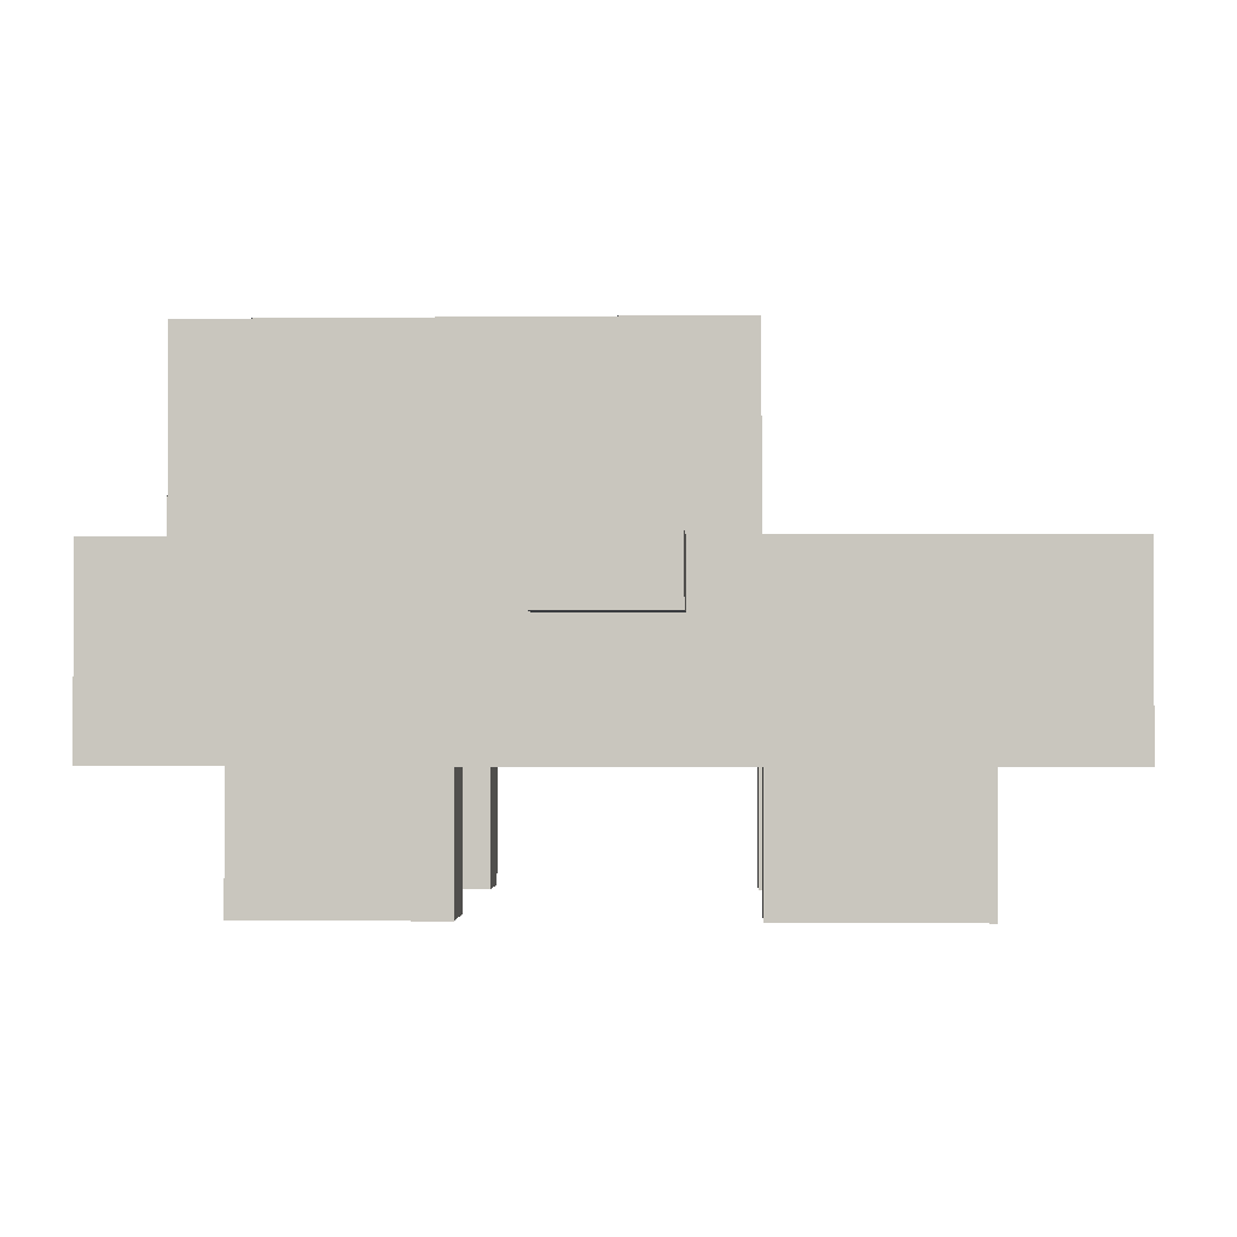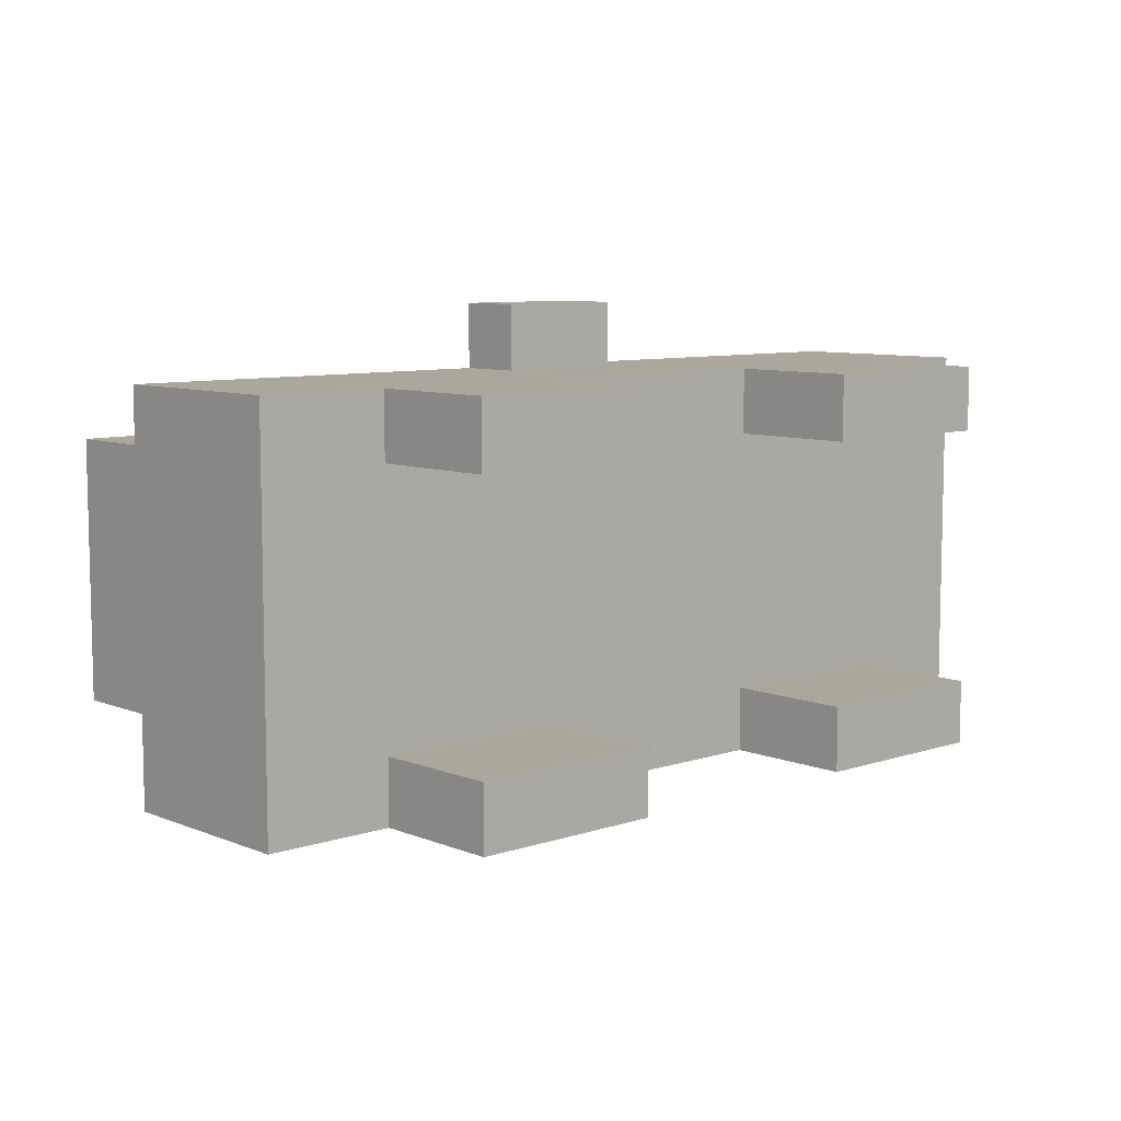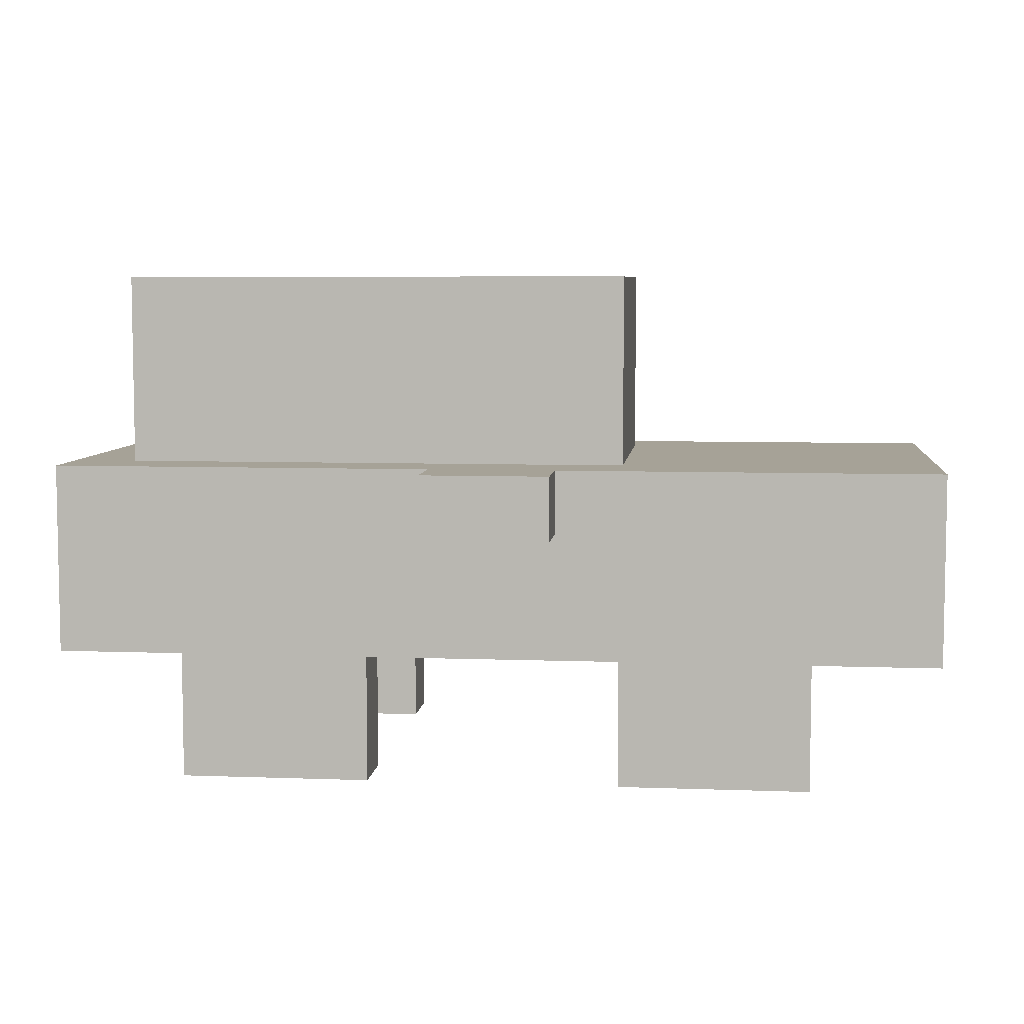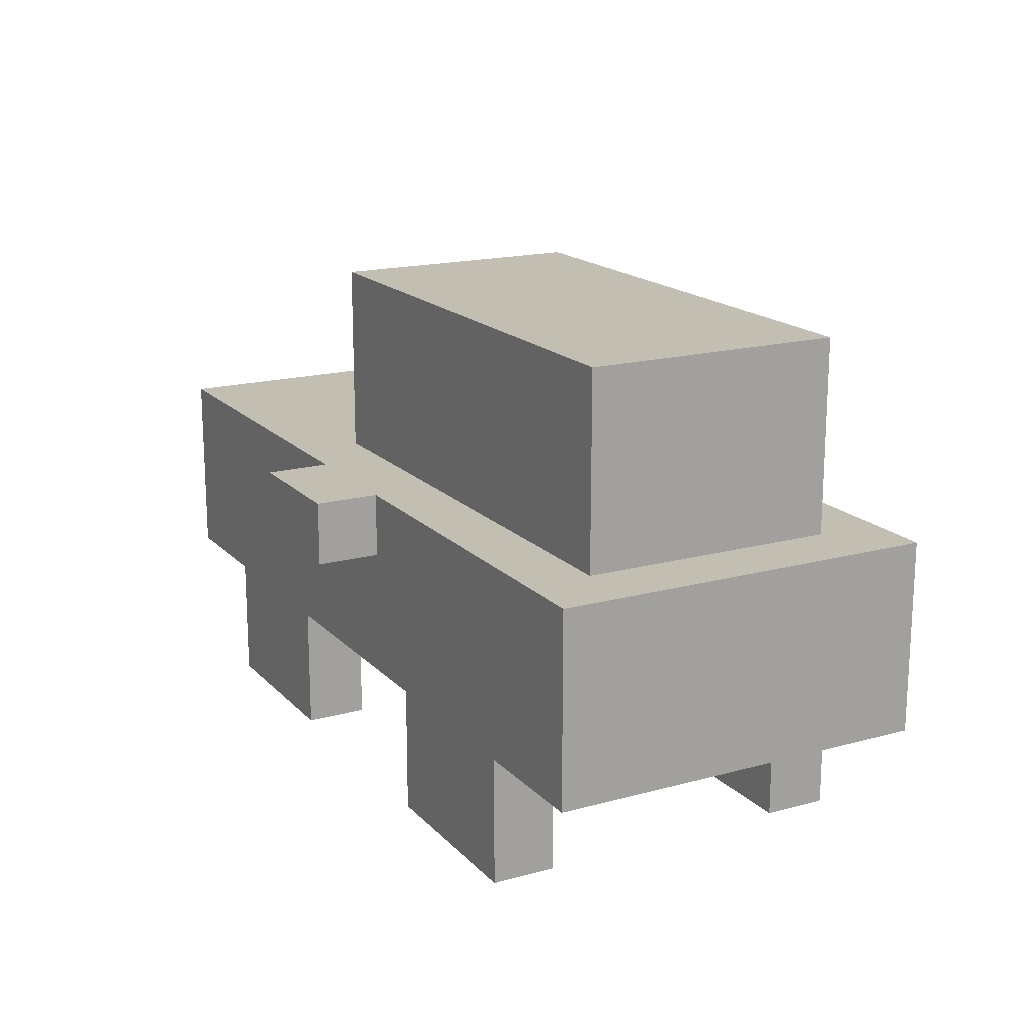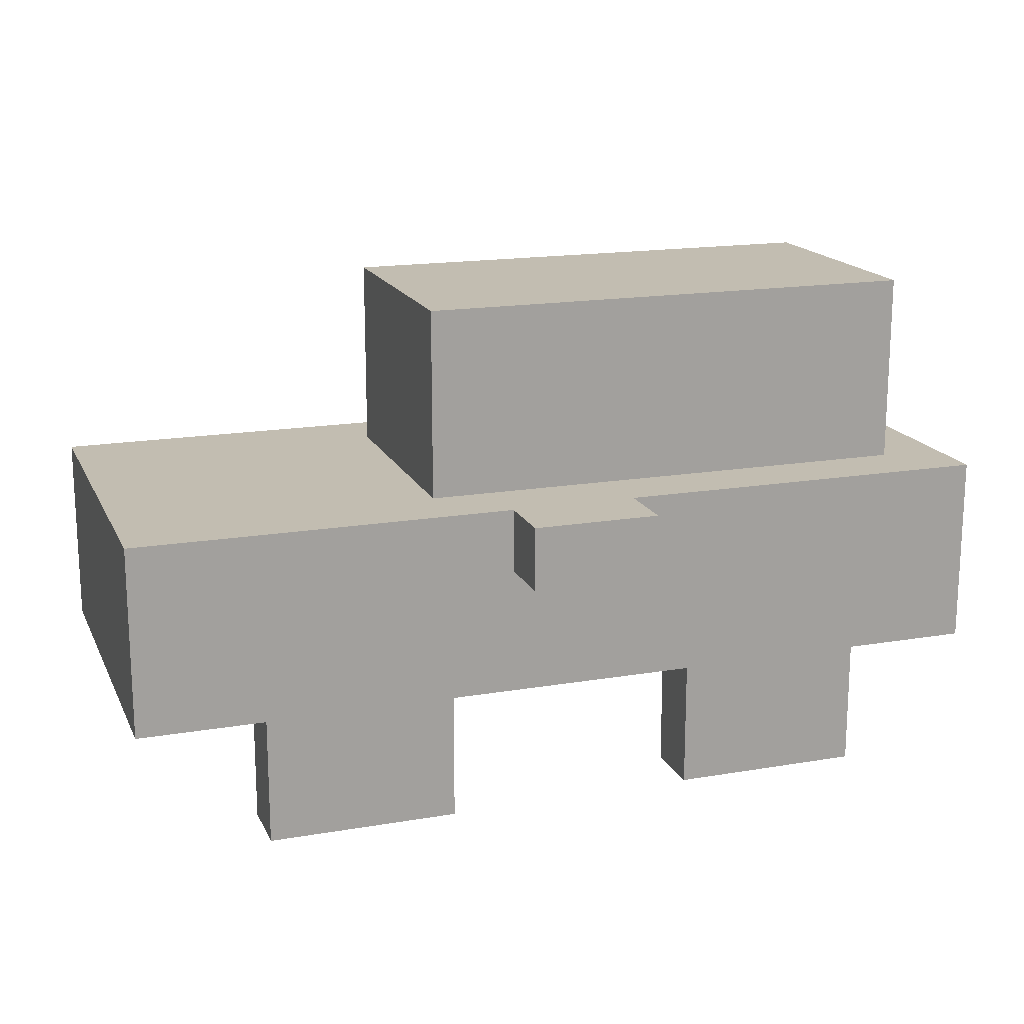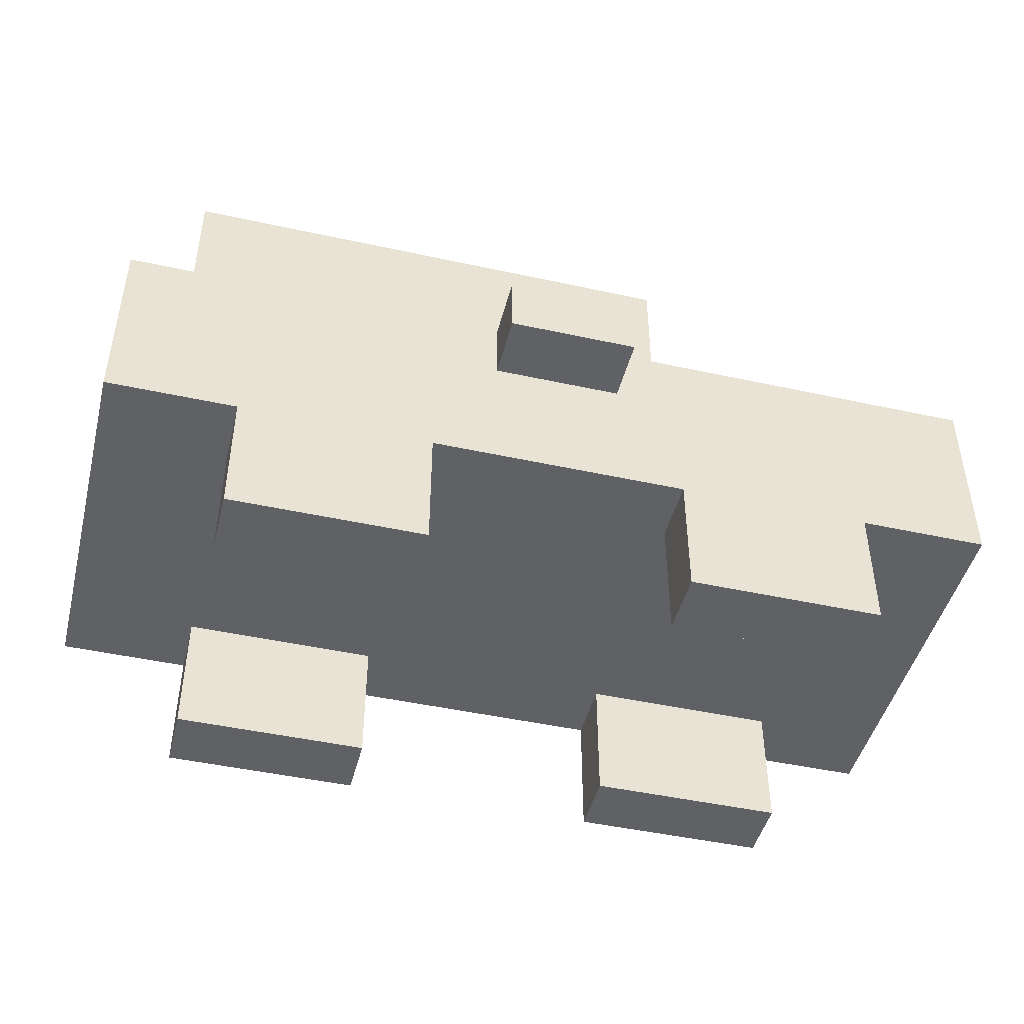
<metadata>
{"format":"obj","ext":"obj","renderer":"f3d","projection":"perspective","resolution":1024,"background":"white","views":[{"elev":-1.6,"azim":2.5,"up":"+Y"},{"elev":8.1,"azim":-42.4,"up":"+Z"},{"elev":6.5,"azim":6.2,"up":"+Y"},{"elev":17.3,"azim":-118.4,"up":"+Y"},{"elev":17.0,"azim":161.1,"up":"+Y"},{"elev":-46.0,"azim":-14.1,"up":"+Y"}]}
</metadata>
<code>
g RedCar
v -35 10 15
v -35 10 -15
v -35 25 15
v -35 25 -15
v -30 25 10
v -30 25 -10
v -30 40 10
v -30 40 -10
v -25 0 15
v -25 0 10
v -25 0 -10
v -25 0 -15
v -25 10 15
v -25 10 10
v -25 10 -10
v -25 10 -15
v -5 20 20
v -5 20 15
v -5 20 -15
v -5 20 -20
v -5 25 20
v -5 25 15
v -5 25 -15
v -5 25 -20
v 10 0 15
v 10 0 10
v 10 0 -10
v 10 0 -15
v 10 10 15
v 10 10 10
v 10 10 -10
v 10 10 -15
v -10 0 15
v -10 0 10
v -10 0 -10
v -10 0 -15
v -10 10 15
v -10 10 10
v -10 10 -10
v -10 10 -15
v 5 20 20
v 5 20 15
v 5 20 -15
v 5 20 -20
v 5 25 20
v 5 25 15
v 5 25 -15
v 5 25 -20
v 10 25 10
v 10 25 5
v 10 25 -5
v 10 25 -10
v 10 35 5
v 10 35 -5
v 10 40 10
v 10 40 -10
v 25 0 15
v 25 0 10
v 25 0 -10
v 25 0 -15
v 25 10 15
v 25 10 10
v 25 10 -10
v 25 10 -15
v 35 10 15
v 35 10 -15
v 35 15 10
v 35 15 5
v 35 15 -5
v 35 15 -10
v 35 20 10
v 35 20 5
v 35 20 -5
v 35 20 -10
v 35 25 15
v 35 25 5
v 35 25 -5
v 35 25 -15
v -5 20 20
v -5 25 20
v 5 20 20
v 5 25 20
v -35 10 15
v -35 25 15
v -25 0 15
v -25 10 15
v -25 15 15
v -20 5 15
v -20 10 15
v -15 5 15
v -15 10 15
v -10 0 15
v -10 10 15
v -10 15 15
v -5 20 15
v -5 25 15
v 5 20 15
v 5 25 15
v 10 0 15
v 10 10 15
v 10 15 15
v 15 5 15
v 15 10 15
v 20 5 15
v 20 10 15
v 25 0 15
v 25 10 15
v 25 15 15
v 35 10 15
v 35 25 15
v -30 25 10
v -30 40 10
v -25 25 10
v -25 35 10
v -15 25 10
v -15 35 10
v -5 25 10
v -5 35 10
v 5 25 10
v 5 35 10
v 10 25 10
v 10 40 10
v -25 0 -10
v -25 10 -10
v -10 0 -10
v -10 10 -10
v 10 0 -10
v 10 10 -10
v 25 0 -10
v 25 10 -10
v -25 0 10
v -25 10 10
v -10 0 10
v -10 10 10
v 10 0 10
v 10 10 10
v 25 0 10
v 25 10 10
v -30 25 -10
v -30 40 -10
v -25 25 -10
v -25 35 -10
v -15 25 -10
v -15 35 -10
v -5 25 -10
v -5 35 -10
v 5 25 -10
v 5 35 -10
v 10 25 -10
v 10 40 -10
v -35 10 -15
v -35 25 -15
v -25 0 -15
v -25 10 -15
v -25 15 -15
v -20 5 -15
v -20 10 -15
v -15 5 -15
v -15 10 -15
v -10 0 -15
v -10 10 -15
v -10 15 -15
v -5 20 -15
v -5 25 -15
v 5 20 -15
v 5 25 -15
v 10 0 -15
v 10 10 -15
v 10 15 -15
v 15 5 -15
v 15 10 -15
v 20 5 -15
v 20 10 -15
v 25 0 -15
v 25 10 -15
v 25 15 -15
v 35 10 -15
v 35 25 -15
v -5 20 -20
v -5 25 -20
v 5 20 -20
v 5 25 -20
v -25 0 15
v -10 0 15
v 10 0 15
v 25 0 15
v -25 0 10
v -10 0 10
v 10 0 10
v 25 0 10
v -25 0 -10
v -10 0 -10
v 10 0 -10
v 25 0 -10
v -25 0 -15
v -10 0 -15
v 10 0 -15
v 25 0 -15
v -35 10 15
v -25 10 15
v -10 10 15
v 10 10 15
v 25 10 15
v 35 10 15
v -25 10 10
v -10 10 10
v 10 10 10
v 25 10 10
v -25 10 -10
v -10 10 -10
v 10 10 -10
v 25 10 -10
v -35 10 -15
v -25 10 -15
v -10 10 -15
v 10 10 -15
v 25 10 -15
v 35 10 -15
v -5 20 20
v 5 20 20
v -5 20 15
v 5 20 15
v -5 20 -15
v 5 20 -15
v -5 20 -20
v 5 20 -20
v -5 25 20
v 5 25 20
v -35 25 15
v -5 25 15
v 5 25 15
v 35 25 15
v -30 25 10
v -25 25 10
v -15 25 10
v -5 25 10
v 5 25 10
v 10 25 10
v 10 25 5
v 35 25 5
v 10 25 -5
v 35 25 -5
v -30 25 -10
v -25 25 -10
v -15 25 -10
v -5 25 -10
v 5 25 -10
v 10 25 -10
v -35 25 -15
v -5 25 -15
v 5 25 -15
v 35 25 -15
v -5 25 -20
v 5 25 -20
v -30 40 10
v 10 40 10
v -30 40 -10
v 10 40 -10
f 3 2 1
f 4 2 3
f 7 6 5
f 8 6 7
f 13 10 9
f 14 10 13
f 15 12 11
f 16 12 15
f 21 18 17
f 22 18 21
f 23 20 19
f 24 20 23
f 29 26 25
f 30 26 29
f 31 28 27
f 32 28 31
f 33 34 37
f 37 34 38
f 35 36 39
f 39 36 40
f 41 42 45
f 45 42 46
f 43 44 47
f 47 44 48
f 49 50 53
f 50 51 53
f 51 52 54
f 53 51 54
f 49 53 55
f 53 54 55
f 54 52 56
f 55 54 56
f 57 58 61
f 61 58 62
f 59 60 63
f 63 60 64
f 65 66 67
f 67 66 68
f 68 66 69
f 69 66 70
f 65 67 71
f 67 68 71
f 68 69 72
f 71 68 72
f 69 70 73
f 72 69 73
f 70 66 74
f 73 70 74
f 71 72 75
f 65 71 75
f 72 73 76
f 75 72 76
f 73 74 77
f 76 73 77
f 74 66 78
f 77 74 78
f 81 80 79
f 82 80 81
f 86 84 83
f 87 84 86
f 88 86 85
f 88 87 86
f 89 87 88
f 90 88 85
f 90 89 88
f 91 87 89
f 91 89 90
f 92 90 85
f 92 91 90
f 93 87 91
f 93 91 92
f 94 84 87
f 94 87 93
f 95 84 94
f 95 94 93
f 96 84 95
f 97 95 93
f 100 97 93
f 100 98 97
f 101 98 100
f 102 100 99
f 102 101 100
f 103 101 102
f 104 102 99
f 104 103 102
f 105 101 103
f 105 103 104
f 106 104 99
f 106 105 104
f 107 101 105
f 107 105 106
f 108 98 101
f 108 101 107
f 109 108 107
f 110 98 108
f 110 108 109
f 113 112 111
f 114 112 113
f 115 114 113
f 116 112 114
f 116 114 115
f 117 116 115
f 118 112 116
f 118 116 117
f 119 118 117
f 120 112 118
f 120 118 119
f 121 120 119
f 122 112 120
f 122 120 121
f 125 124 123
f 126 124 125
f 129 128 127
f 130 128 129
f 131 132 133
f 133 132 134
f 135 136 137
f 137 136 138
f 139 140 141
f 141 140 142
f 141 142 143
f 142 140 144
f 143 142 144
f 143 144 145
f 144 140 146
f 145 144 146
f 145 146 147
f 146 140 148
f 147 146 148
f 147 148 149
f 148 140 150
f 149 148 150
f 151 152 154
f 154 152 155
f 153 154 156
f 154 155 156
f 156 155 157
f 153 156 158
f 156 157 158
f 157 155 159
f 158 157 159
f 153 158 160
f 158 159 160
f 159 155 161
f 160 159 161
f 155 152 162
f 161 155 162
f 162 152 163
f 161 162 163
f 163 152 164
f 161 163 165
f 161 165 168
f 165 166 168
f 168 166 169
f 167 168 170
f 168 169 170
f 170 169 171
f 167 170 172
f 170 171 172
f 171 169 173
f 172 171 173
f 167 172 174
f 172 173 174
f 173 169 175
f 174 173 175
f 169 166 176
f 175 169 176
f 175 176 177
f 176 166 178
f 177 176 178
f 179 180 181
f 181 180 182
f 187 184 183
f 188 184 187
f 189 186 185
f 190 186 189
f 195 192 191
f 196 192 195
f 197 194 193
f 198 194 197
f 205 200 199
f 206 202 201
f 207 202 206
f 208 204 203
f 209 207 206
f 209 208 207
f 209 205 199
f 209 206 205
f 210 208 209
f 211 208 210
f 212 204 208
f 212 208 211
f 213 209 199
f 214 209 213
f 215 211 210
f 216 211 215
f 217 204 212
f 218 204 217
f 221 220 219
f 222 220 221
f 225 224 223
f 226 224 225
f 227 228 230
f 230 228 231
f 229 230 233
f 231 232 233
f 230 231 233
f 233 232 234
f 234 232 235
f 235 232 236
f 236 232 237
f 237 232 238
f 238 232 239
f 239 232 240
f 239 240 241
f 241 240 242
f 229 233 243
f 241 242 248
f 246 247 249
f 247 248 249
f 229 243 249
f 243 244 249
f 245 246 249
f 244 245 249
f 249 248 250
f 250 248 251
f 248 242 252
f 251 248 252
f 250 251 253
f 253 251 254
f 255 256 257
f 257 256 258

</code>
